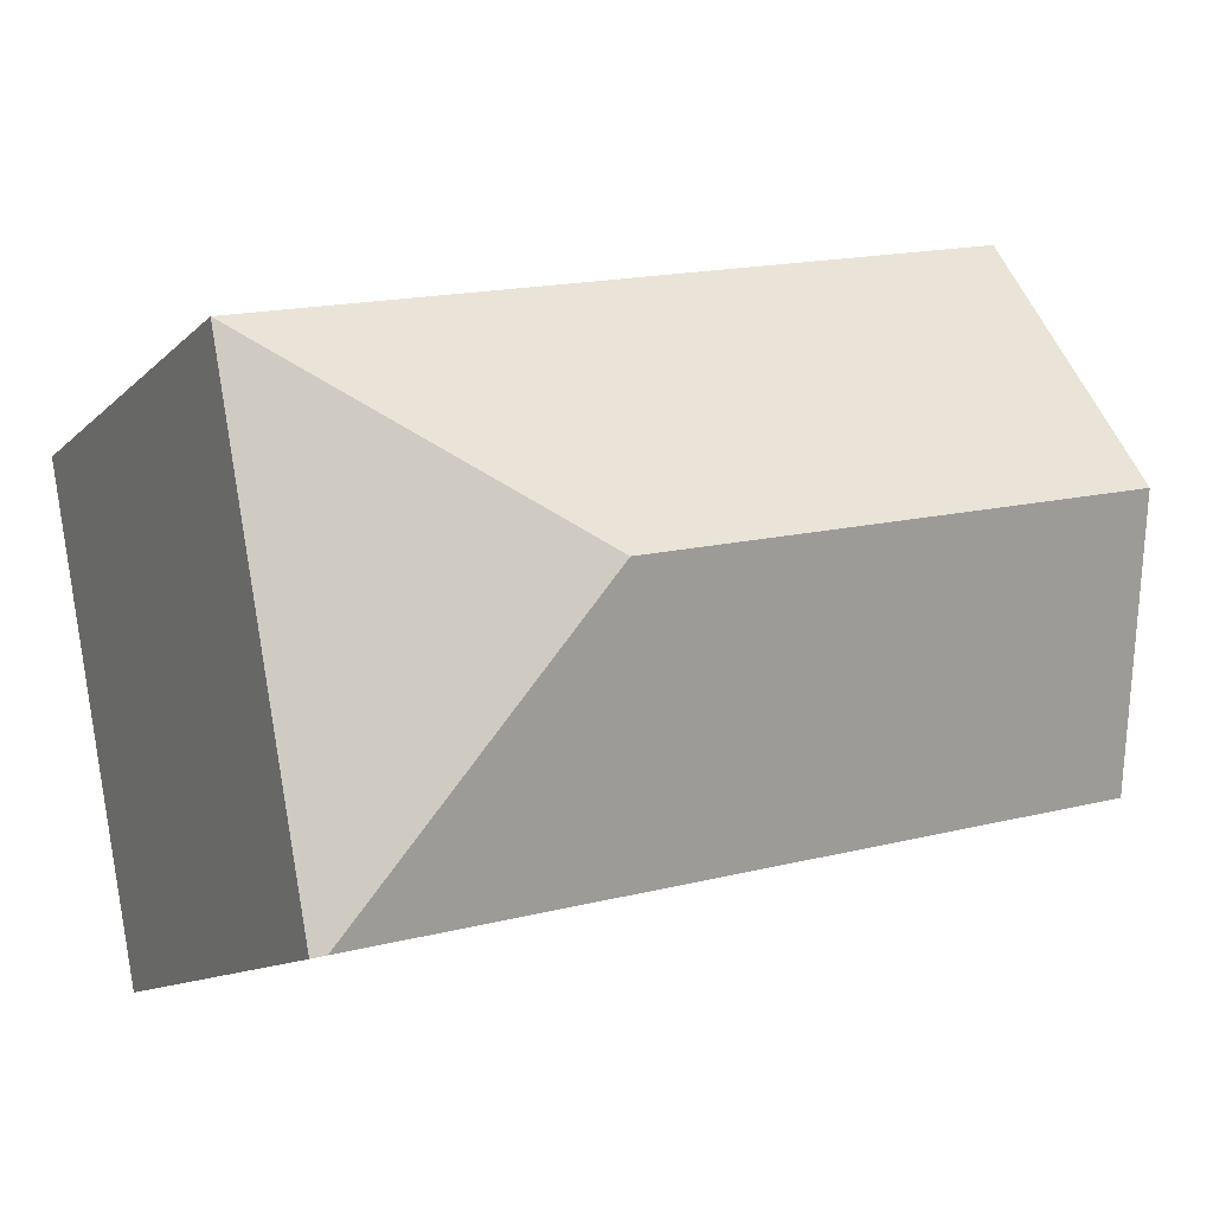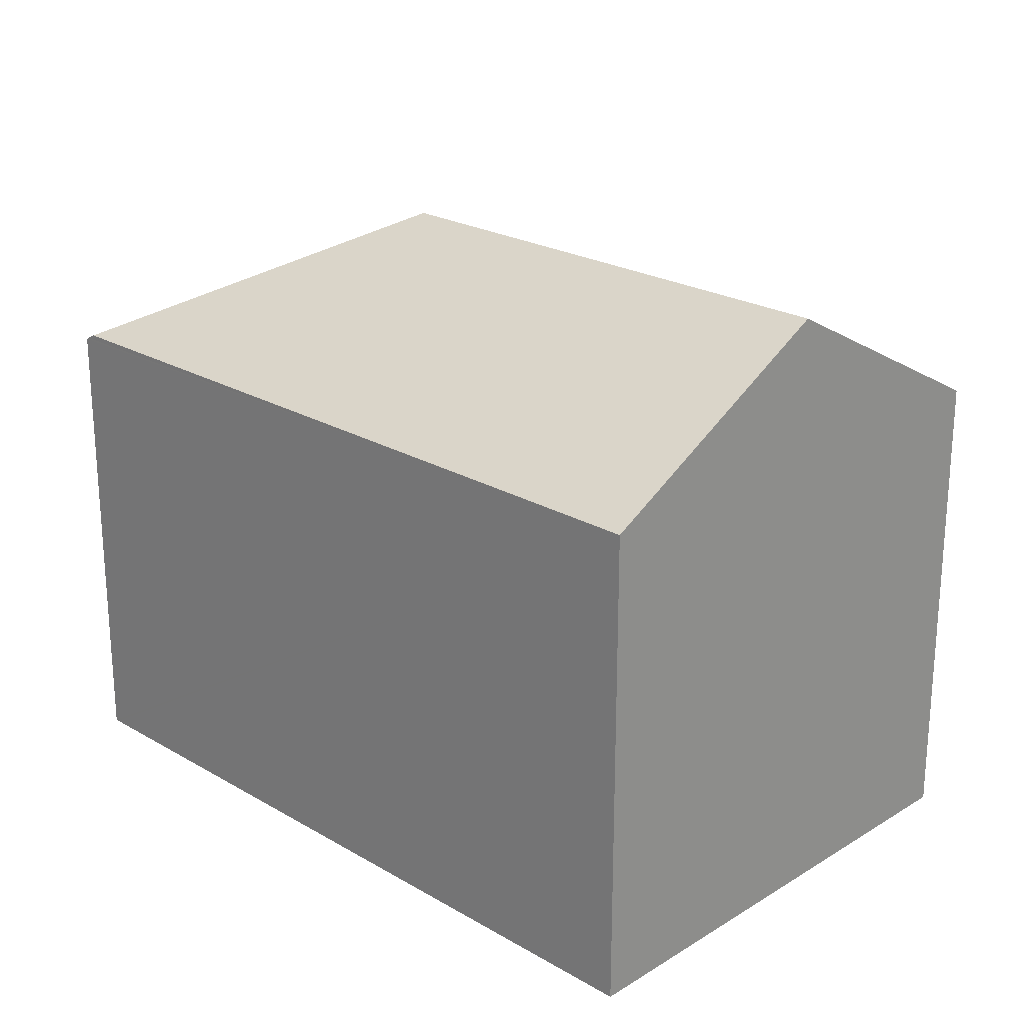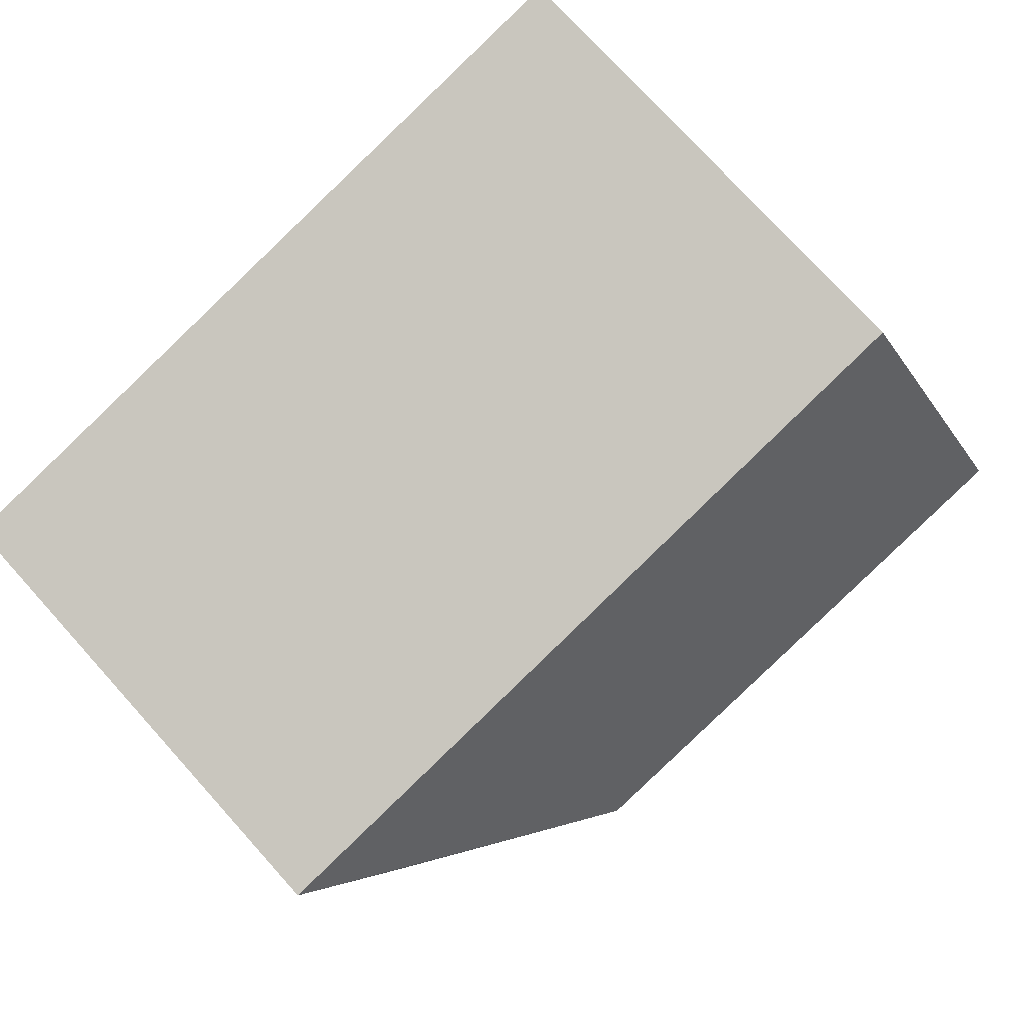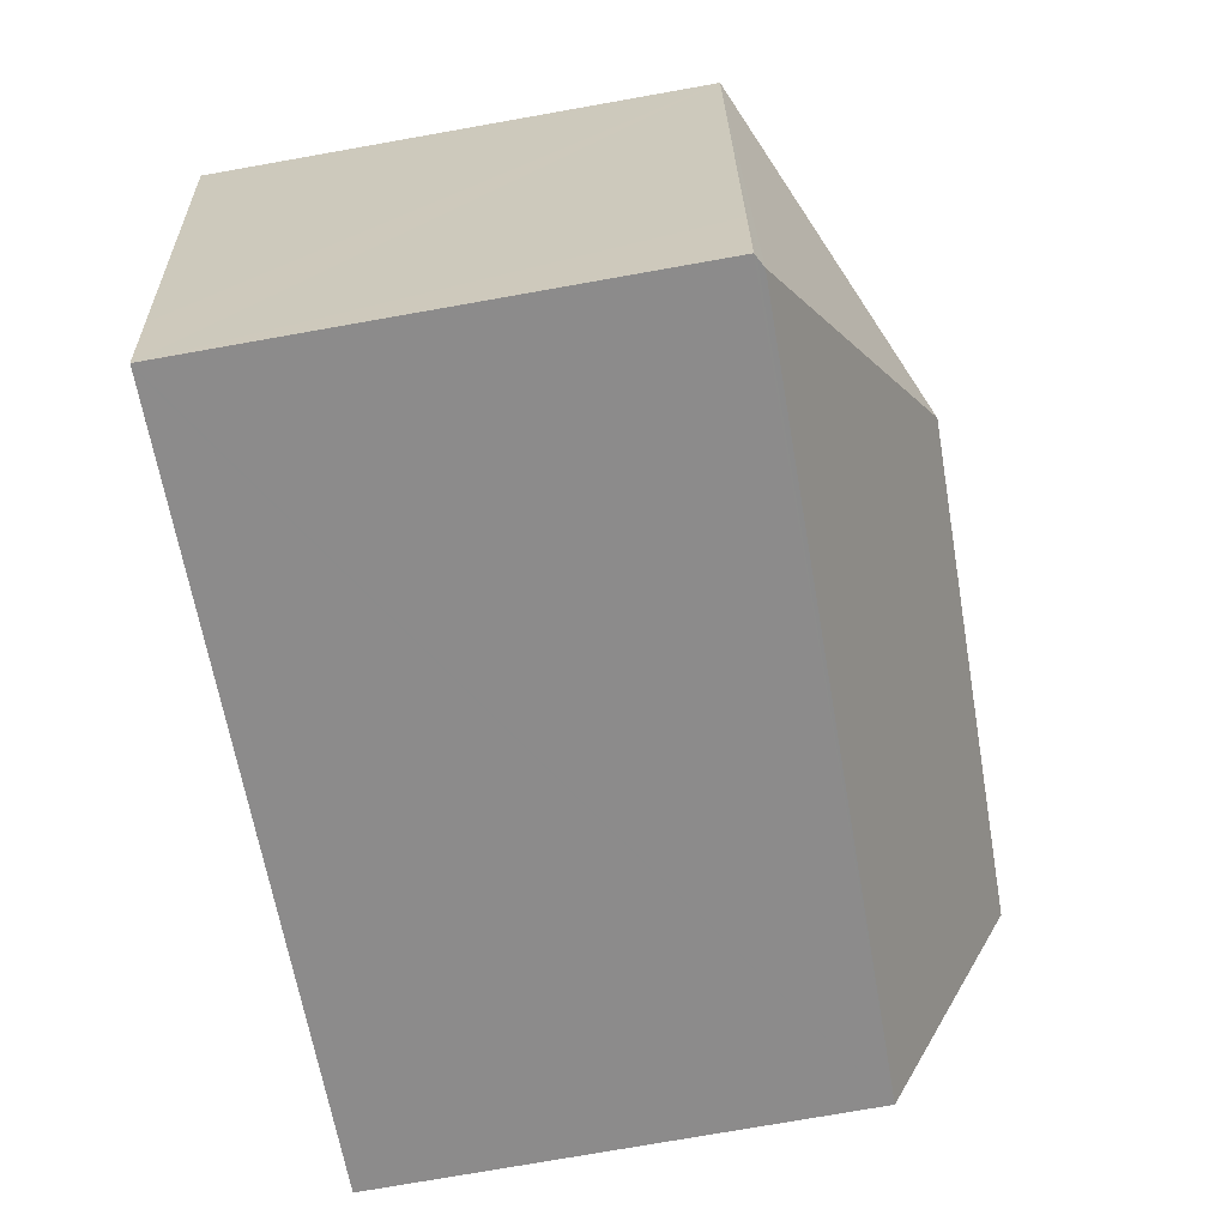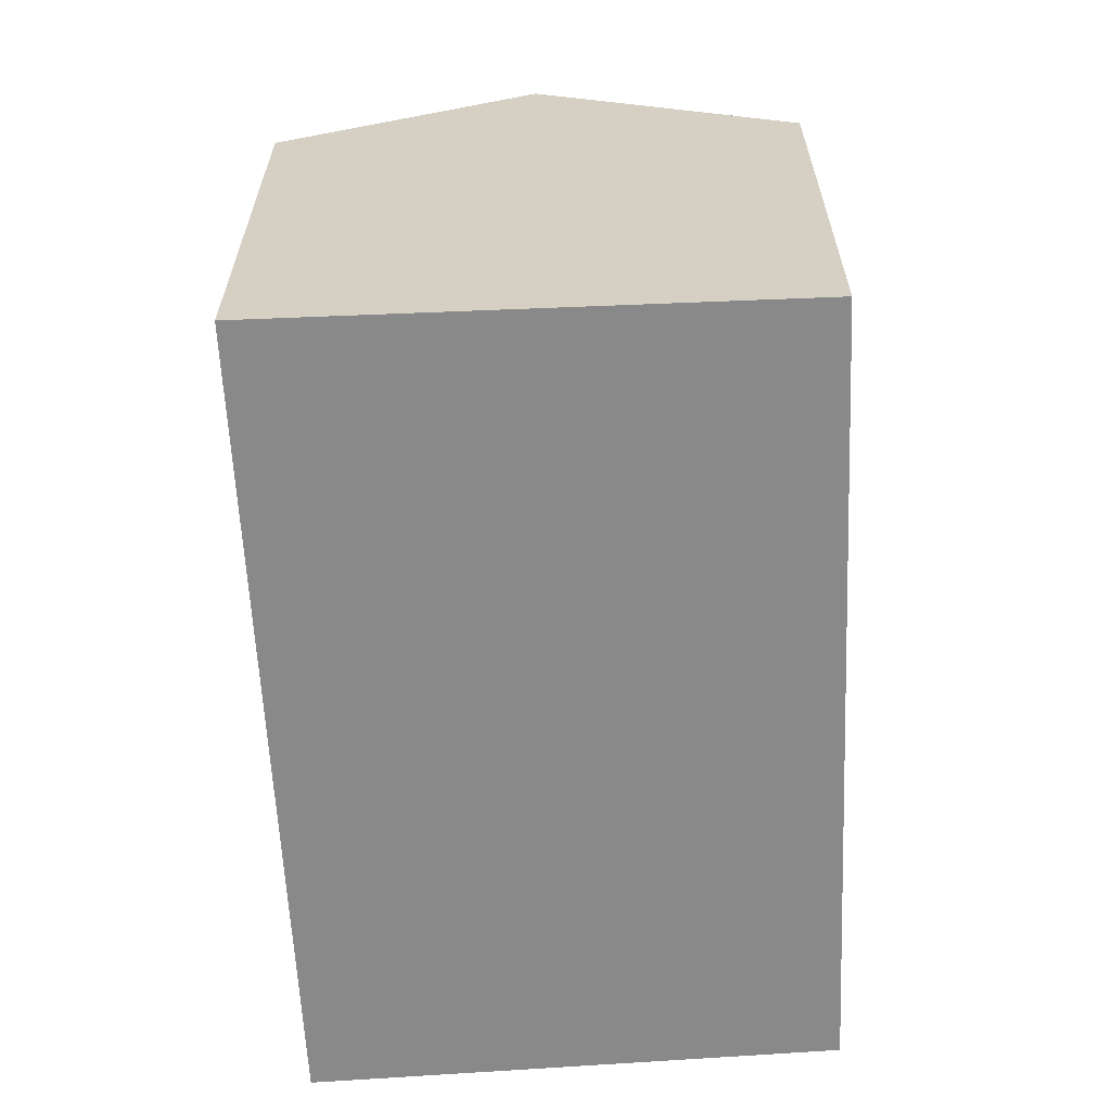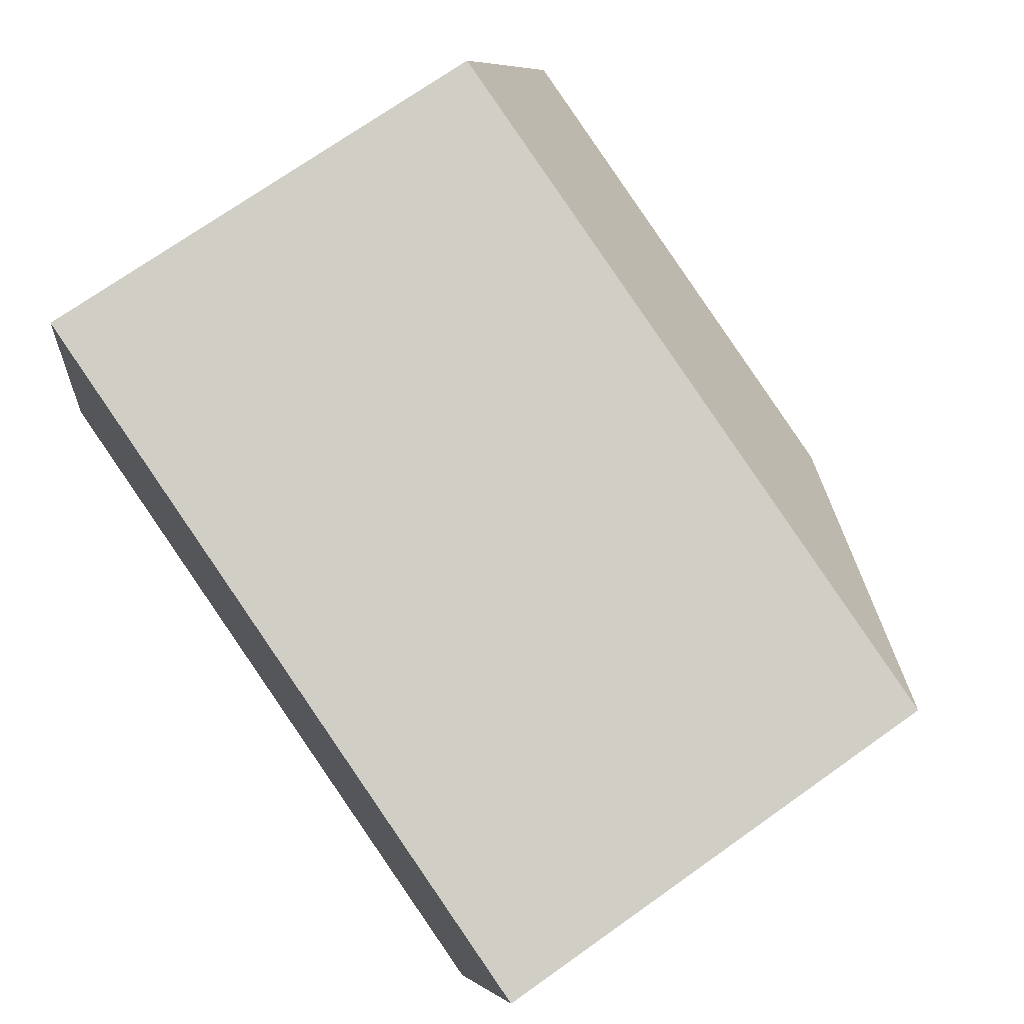
<metadata>
{"format":"obj","ext":"obj","renderer":"f3d","projection":"perspective","resolution":1024,"background":"white","views":[{"elev":-11.6,"azim":153.9,"up":"+Z"},{"elev":23.0,"azim":-122.9,"up":"+Y"},{"elev":75.4,"azim":137.9,"up":"+Z"},{"elev":-76.0,"azim":100.0,"up":"+Z"},{"elev":-63.0,"azim":-74.5,"up":"+Y"},{"elev":72.4,"azim":54.7,"up":"+Z"}]}
</metadata>
<code>
v  5.991 6.548 1.492
v  1.262 5.072 5.389
v  9.217 5.133 3.522
v  0.626 6.548 2.671
v  8.142 5.045 -1.789
v  8.368 5.045 -0.827
v  8.178 5.025 -1.797
v  8.045 5.098 -1.768
v  0 5.098 3.122e-16
v  8.178 1.1e-16 -1.797
v  8.368 5.064e-17 -0.827
v  9.217 -2.157e-16 3.522
v  8.142 1.095e-16 -1.789
v  0 0 0
v  8.045 1.083e-16 -1.768
v  1.262 -3.3e-16 5.389
v  0.626 -1.636e-16 2.671
g defaultobject
f 1 2 3
f 2 1 4
f 5 6 7
f 6 5 3
f 3 5 8
f 3 8 1
f 4 8 9
f 8 4 1
f 6 10 7
f 10 6 3
f 10 3 11
f 11 3 12
f 5 9 8
f 9 5 7
f 9 7 10
f 9 10 13
f 9 13 14
f 14 13 15
f 14 4 9
f 4 14 2
f 2 14 16
f 16 14 17
f 2 12 3
f 12 2 16
f 15 17 14
f 17 15 13
f 17 13 10
f 17 10 11
f 17 11 12
f 17 12 16

</code>
